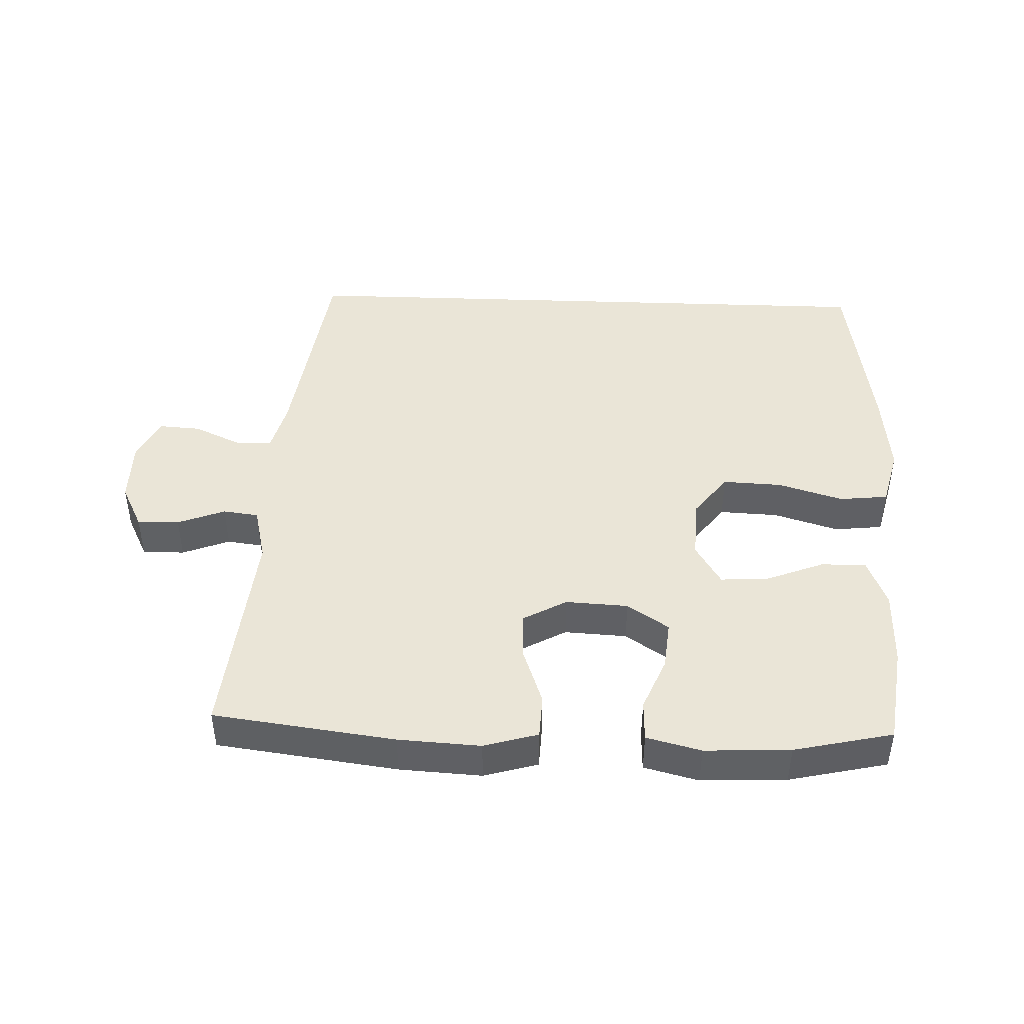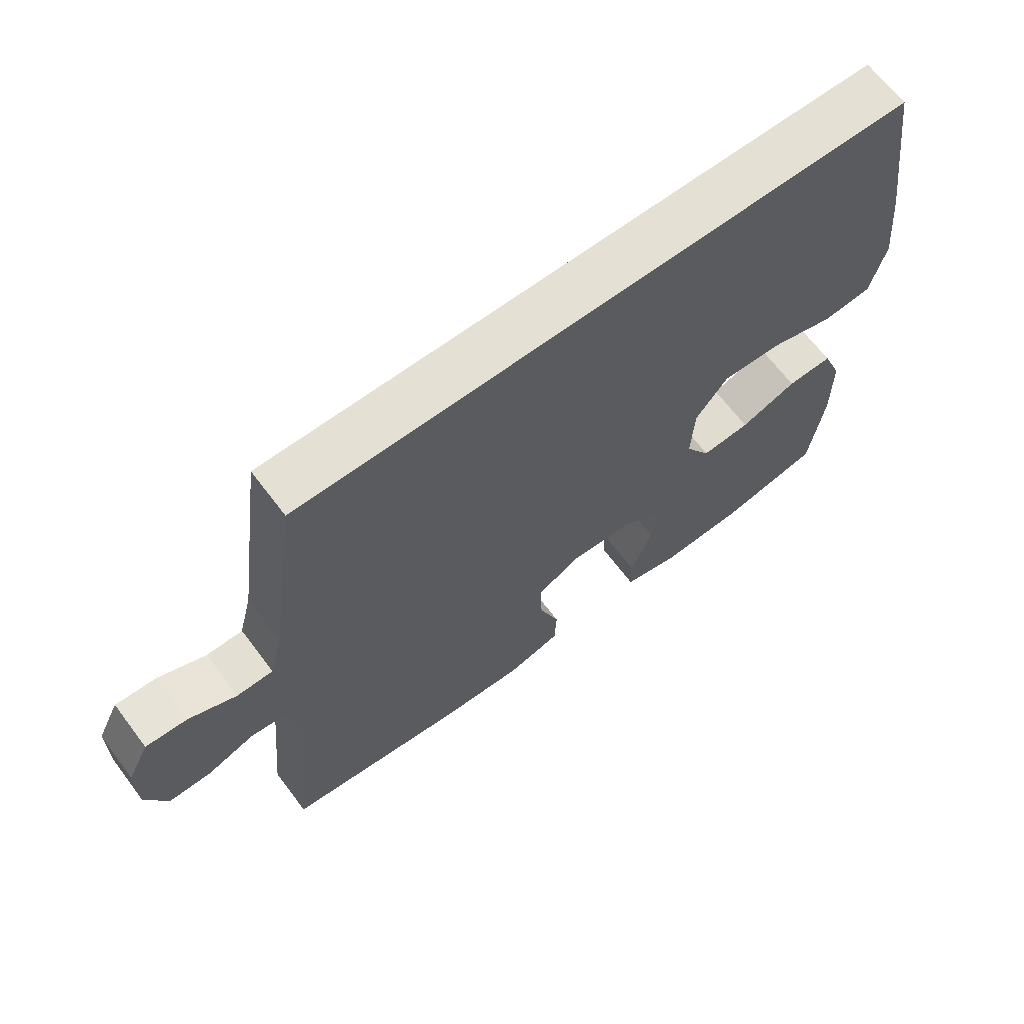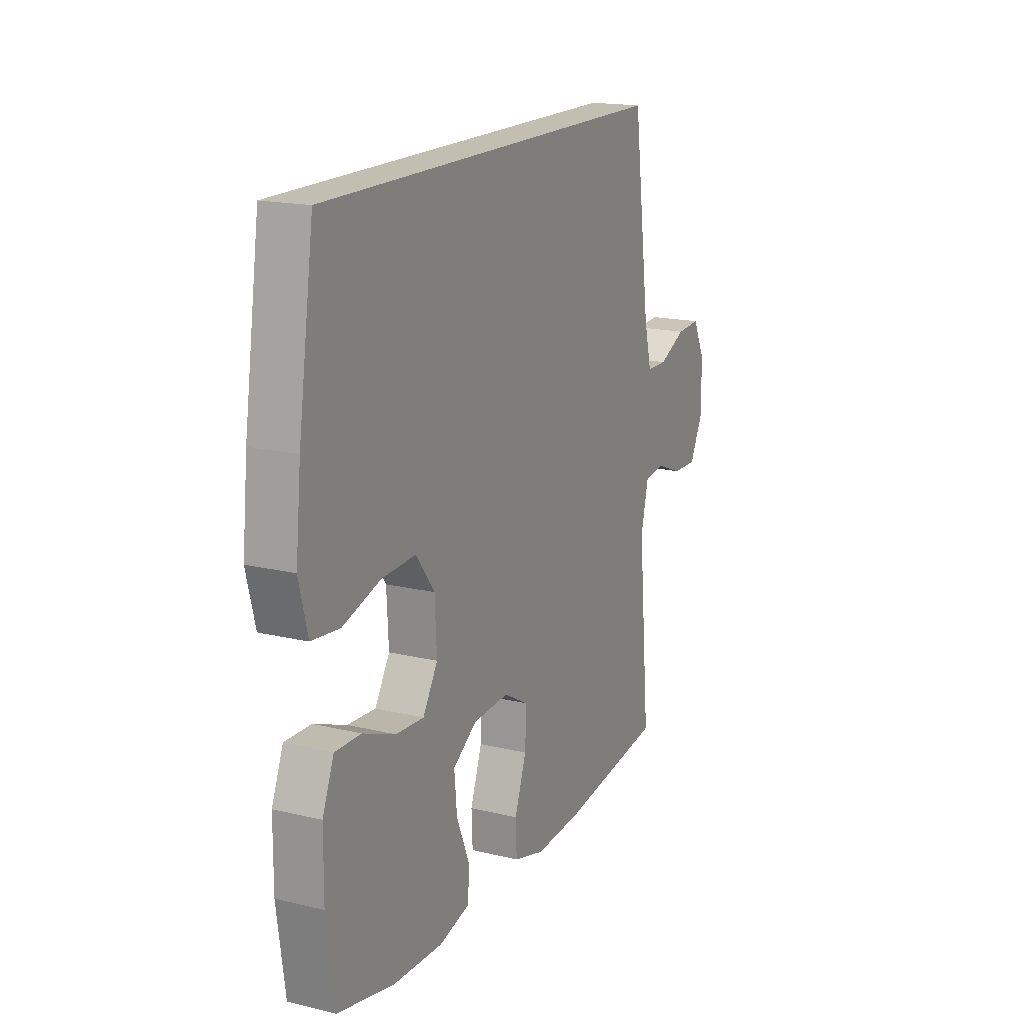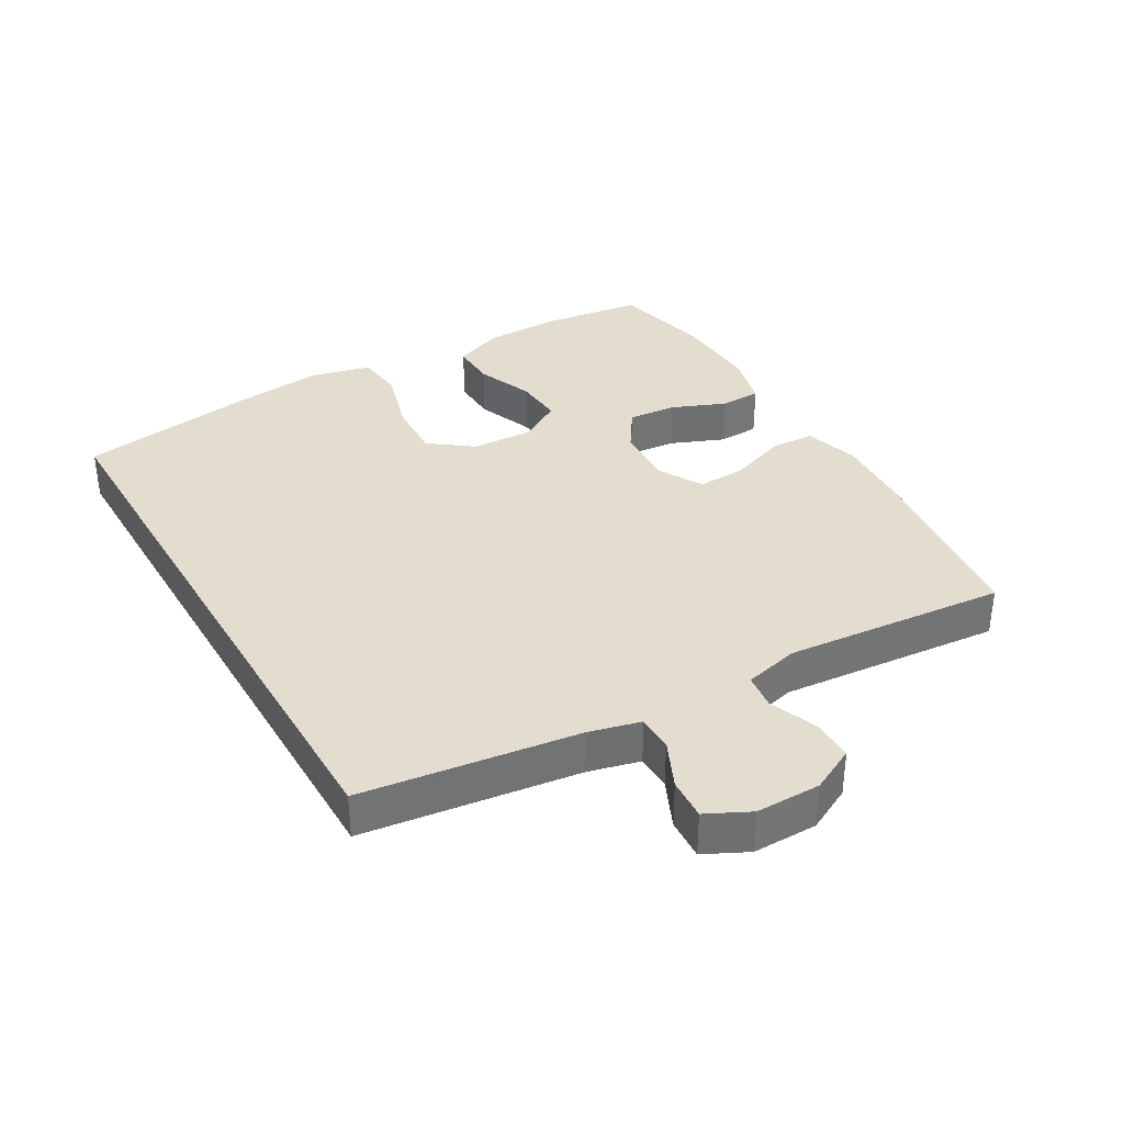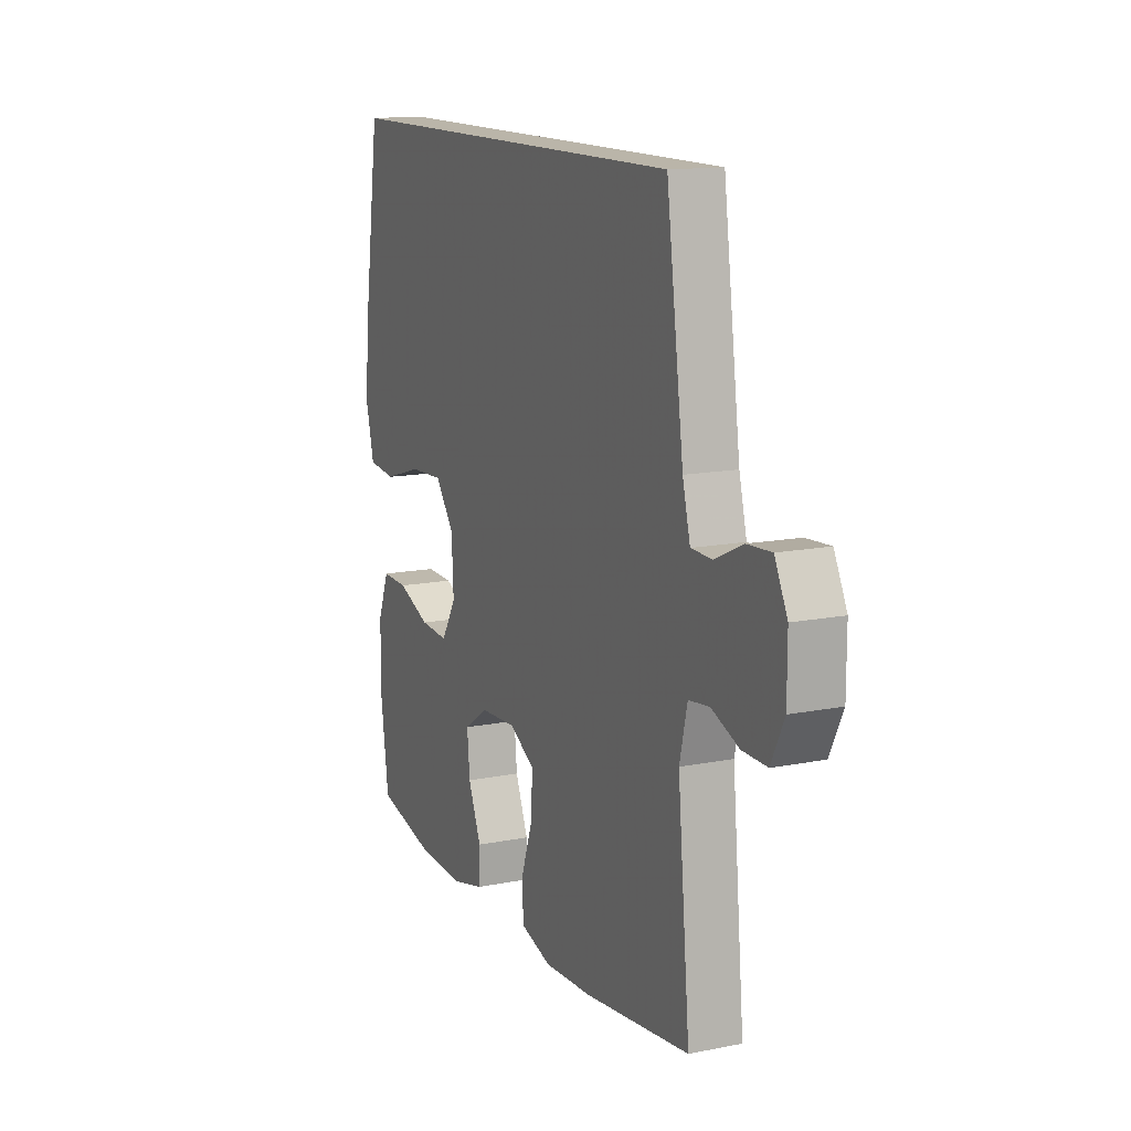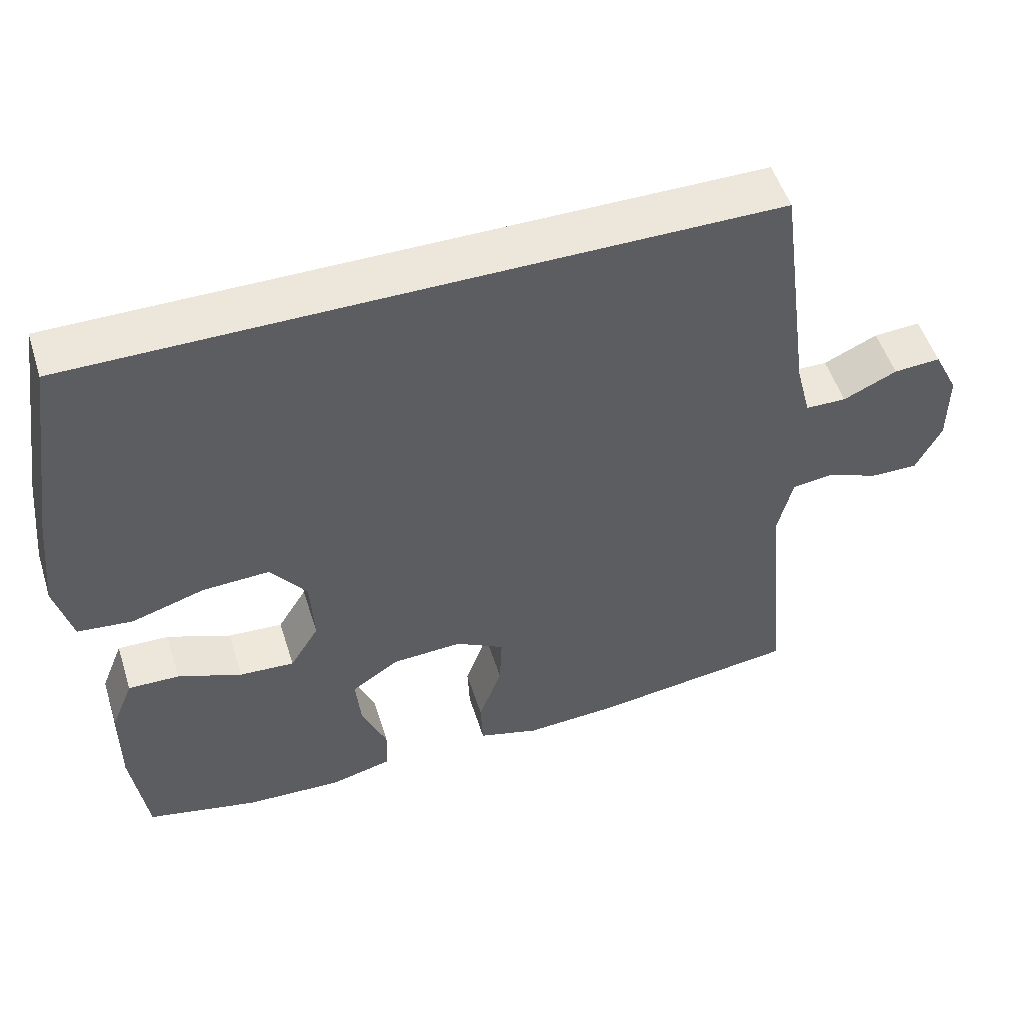
<metadata>
{"format":"obj","ext":"obj","renderer":"f3d","projection":"perspective","resolution":1024,"background":"white","views":[{"elev":44.4,"azim":-177.9,"up":"+Y"},{"elev":65.9,"azim":143.0,"up":"+Z"},{"elev":17.4,"azim":-64.5,"up":"+Z"},{"elev":35.6,"azim":59.7,"up":"+Y"},{"elev":13.7,"azim":66.0,"up":"+Z"},{"elev":52.1,"azim":-17.5,"up":"+Z"}]}
</metadata>
<code>
v -0.507 0.07 0.5
v 0.424 0.07 0.5
v 0.469 0.07 0.172
v 0.489 0.07 0.094
v 0.544 0.07 0.093
v 0.616 0.07 0.126
v 0.679 0.07 0.13
v 0.712 0.07 0.064
v 0.712 0.07 -0.034
v 0.678 0.07 -0.102
v 0.614 0.07 -0.101
v 0.542 0.07 -0.073
v 0.488 0.07 -0.08
v 0.468 0.07 -0.164
v 0.5 0.07 -0.5
v 0.224 0.07 -0.536
v 0.099 0.07 -0.543
v 0.017 0.07 -0.519
v 0.014 0.07 -0.452
v 0.045 0.07 -0.365
v 0.048 0.07 -0.291
v -0.018 0.07 -0.254
v -0.113 0.07 -0.259
v -0.176 0.07 -0.301
v -0.169 0.07 -0.375
v -0.135 0.07 -0.457
v -0.137 0.07 -0.519
v -0.22 0.07 -0.54
v -0.35 0.07 -0.534
v -0.5 0.07 -0.5
v -0.521 0.07 -0.349
v -0.52 0.07 -0.231
v -0.49 0.07 -0.156
v -0.421 0.07 -0.158
v -0.335 0.07 -0.192
v -0.261 0.07 -0.197
v -0.222 0.07 -0.133
v -0.227 0.07 -0.038
v -0.276 0.07 0.027
v -0.366 0.07 0.023
v -0.465 0.07 -0.007
v -0.539 0.07 0.001
v -0.562 0.07 0.091
v -0.548 0.07 0.227
v -0.507 0 0.5
v 0.424 0 0.5
v 0.469 0 0.172
v 0.489 0 0.094
v 0.544 0 0.093
v 0.616 0 0.126
v 0.679 0 0.13
v 0.712 0 0.064
v 0.712 0 -0.034
v 0.678 0 -0.102
v 0.614 0 -0.101
v 0.542 0 -0.073
v 0.488 0 -0.08
v 0.468 0 -0.164
v 0.5 0 -0.5
v 0.224 0 -0.536
v 0.099 0 -0.543
v 0.017 0 -0.519
v 0.014 0 -0.452
v 0.045 0 -0.365
v 0.048 0 -0.291
v -0.018 0 -0.254
v -0.113 0 -0.259
v -0.176 0 -0.301
v -0.169 0 -0.375
v -0.135 0 -0.457
v -0.137 0 -0.519
v -0.22 0 -0.54
v -0.35 0 -0.534
v -0.5 0 -0.5
v -0.521 0 -0.349
v -0.52 0 -0.231
v -0.49 0 -0.156
v -0.421 0 -0.158
v -0.335 0 -0.192
v -0.261 0 -0.197
v -0.222 0 -0.133
v -0.227 0 -0.038
v -0.276 0 0.027
v -0.366 0 0.023
v -0.465 0 -0.007
v -0.539 0 0.001
v -0.562 0 0.091
v -0.548 0 0.227
f 40 41 42 43
f 39 40 43 44
f 32 33 34 35
f 32 35 36
f 31 32 36
f 30 31 36
f 29 30 36
f 28 29 36 37
f 25 26 27 28
f 24 25 28 37
f 17 18 19 20
f 17 20 21
f 14 15 16 17
f 13 14 17 21
f 9 10 11 12
f 9 12 13
f 8 9 13
f 5 6 7 8
f 4 5 8 13
f 3 4 13 21
f 39 44 1 2
f 38 39 2 3
f 23 24 37 38
f 22 23 38 3
f 3 21 22
f 87 86 85 84
f 88 87 84 83
f 79 78 77 76
f 80 79 76
f 80 76 75
f 80 75 74
f 80 74 73
f 81 80 73 72
f 72 71 70 69
f 81 72 69 68
f 64 63 62 61
f 65 64 61
f 61 60 59 58
f 65 61 58 57
f 56 55 54 53
f 57 56 53
f 57 53 52
f 52 51 50 49
f 57 52 49 48
f 65 57 48 47
f 46 45 88 83
f 47 46 83 82
f 82 81 68 67
f 47 82 67 66
f 66 65 47
f 1 45 46 2
f 2 46 47 3
f 3 47 48 4
f 4 48 49 5
f 5 49 50 6
f 6 50 51 7
f 7 51 52 8
f 8 52 53 9
f 9 53 54 10
f 10 54 55 11
f 11 55 56 12
f 12 56 57 13
f 13 57 58 14
f 14 58 59 15
f 15 59 60 16
f 16 60 61 17
f 17 61 62 18
f 18 62 63 19
f 19 63 64 20
f 20 64 65 21
f 21 65 66 22
f 22 66 67 23
f 23 67 68 24
f 24 68 69 25
f 25 69 70 26
f 26 70 71 27
f 27 71 72 28
f 28 72 73 29
f 29 73 74 30
f 30 74 75 31
f 31 75 76 32
f 32 76 77 33
f 33 77 78 34
f 34 78 79 35
f 35 79 80 36
f 36 80 81 37
f 37 81 82 38
f 38 82 83 39
f 39 83 84 40
f 40 84 85 41
f 41 85 86 42
f 42 86 87 43
f 43 87 88 44
f 44 88 45 1

</code>
